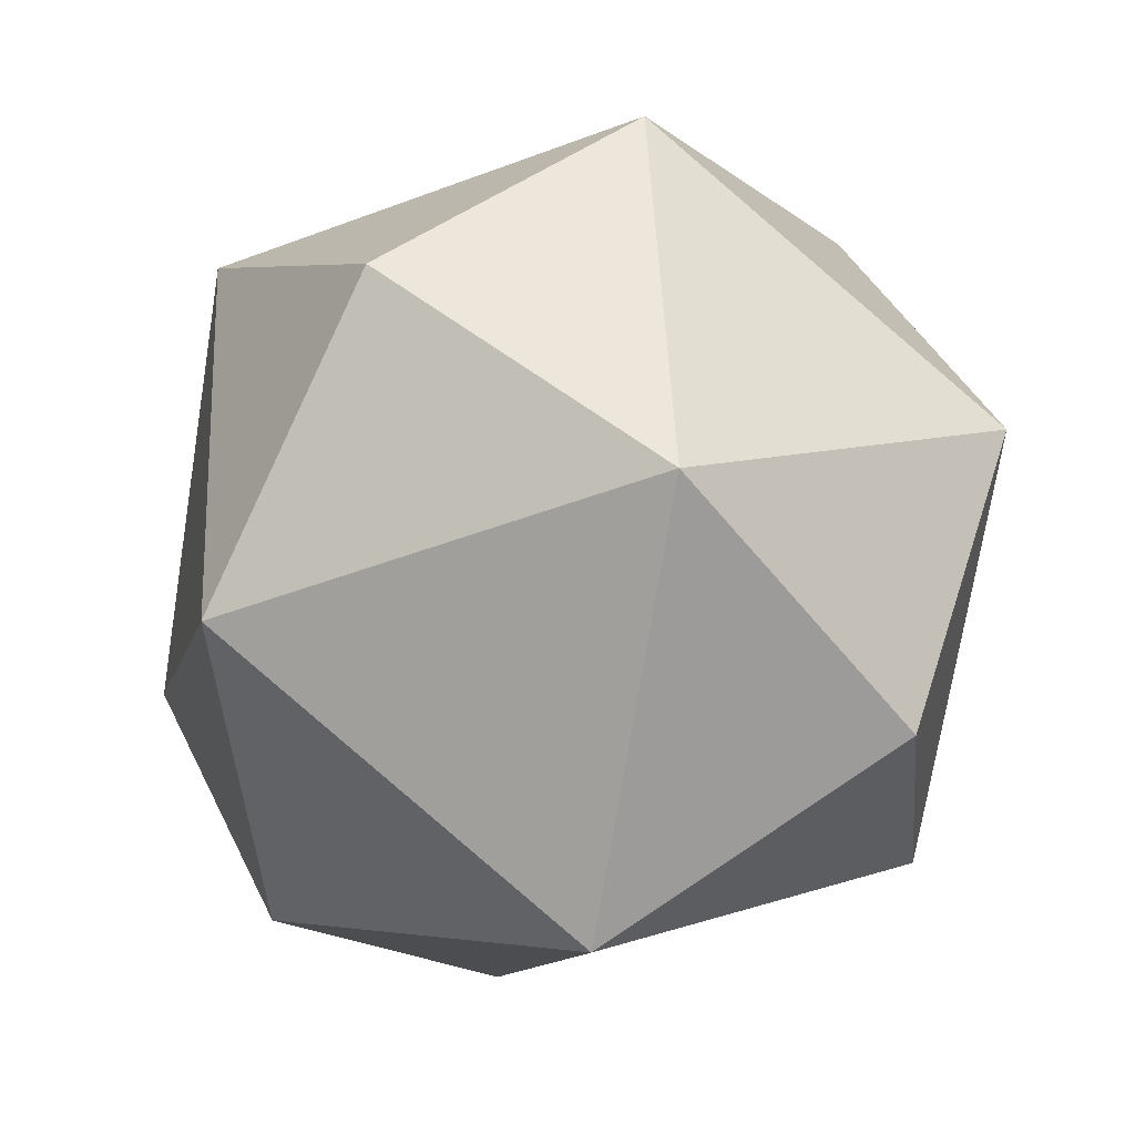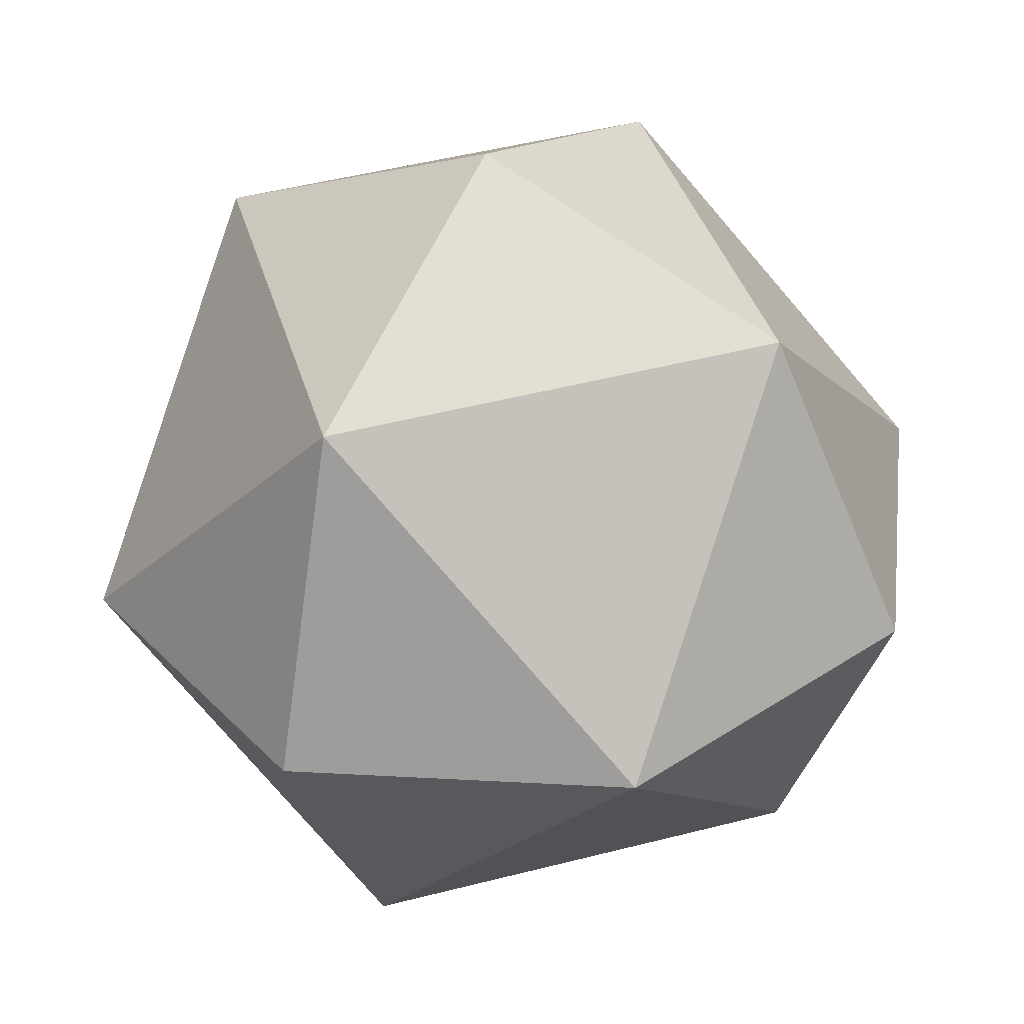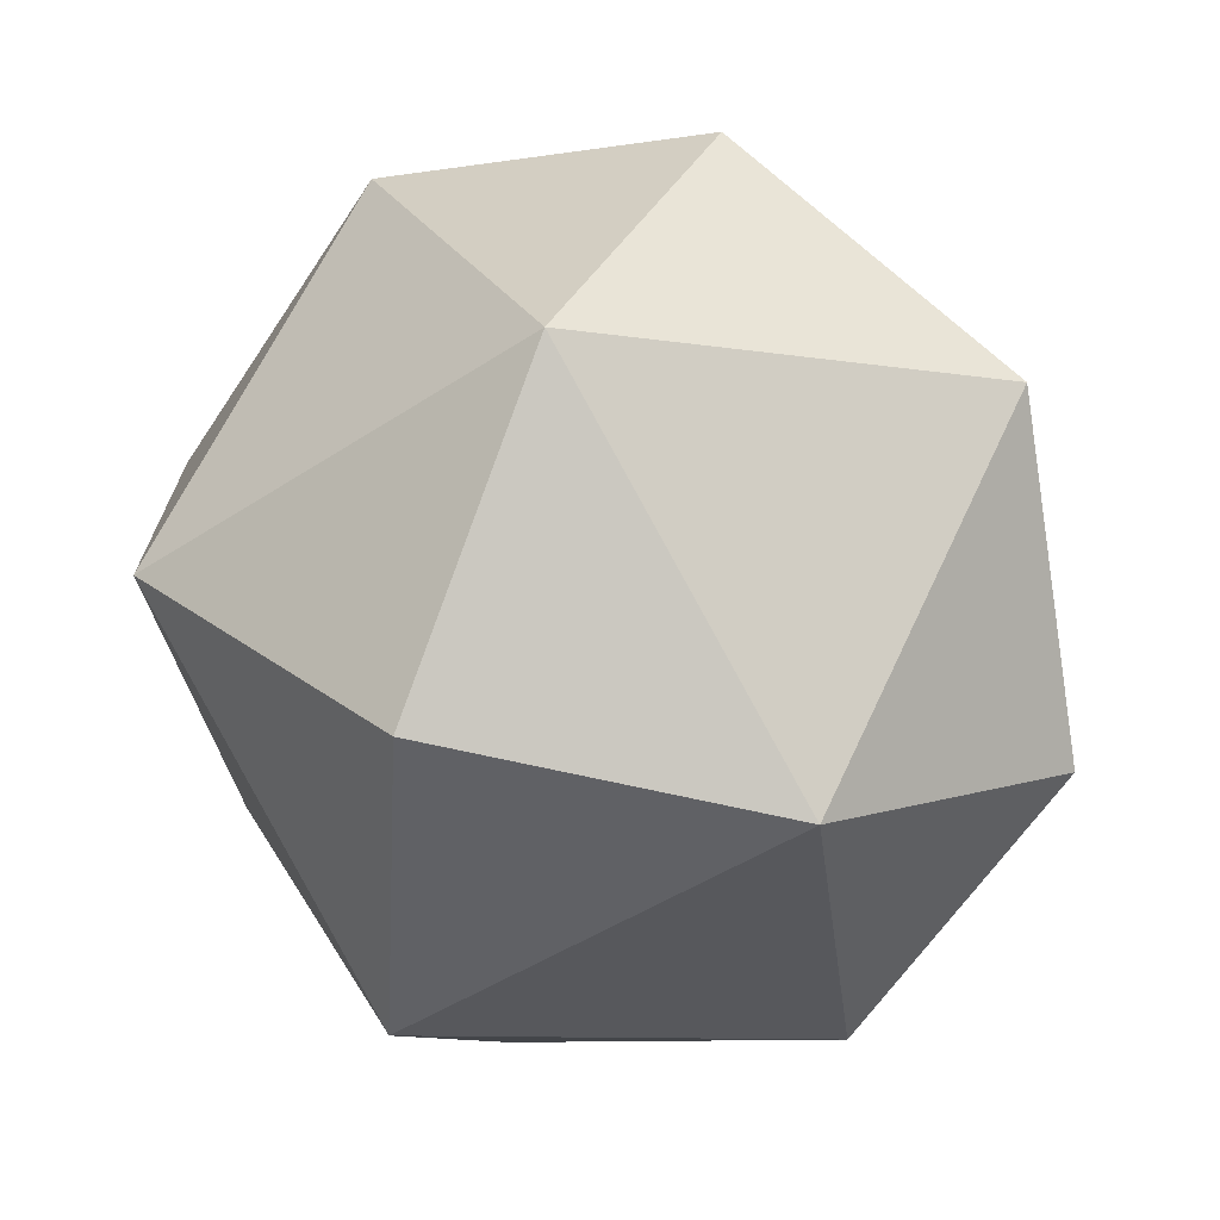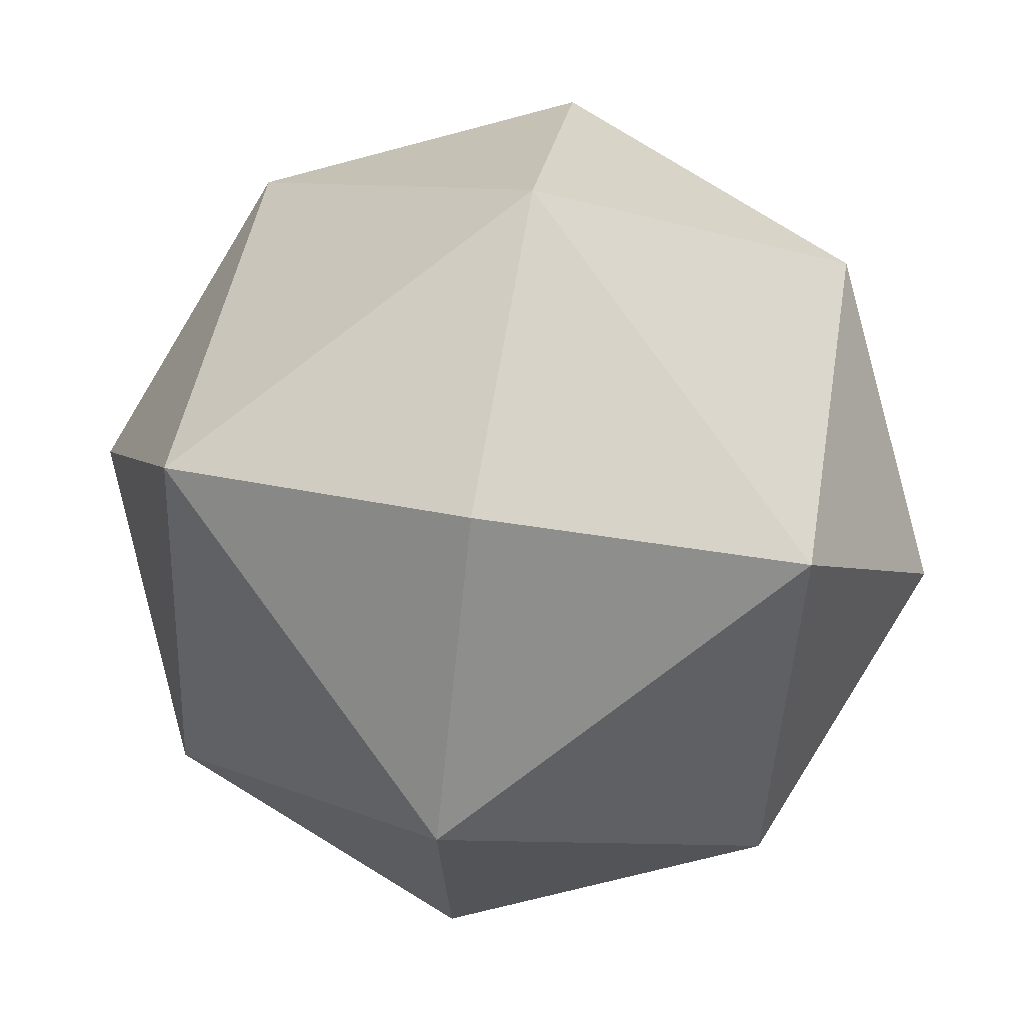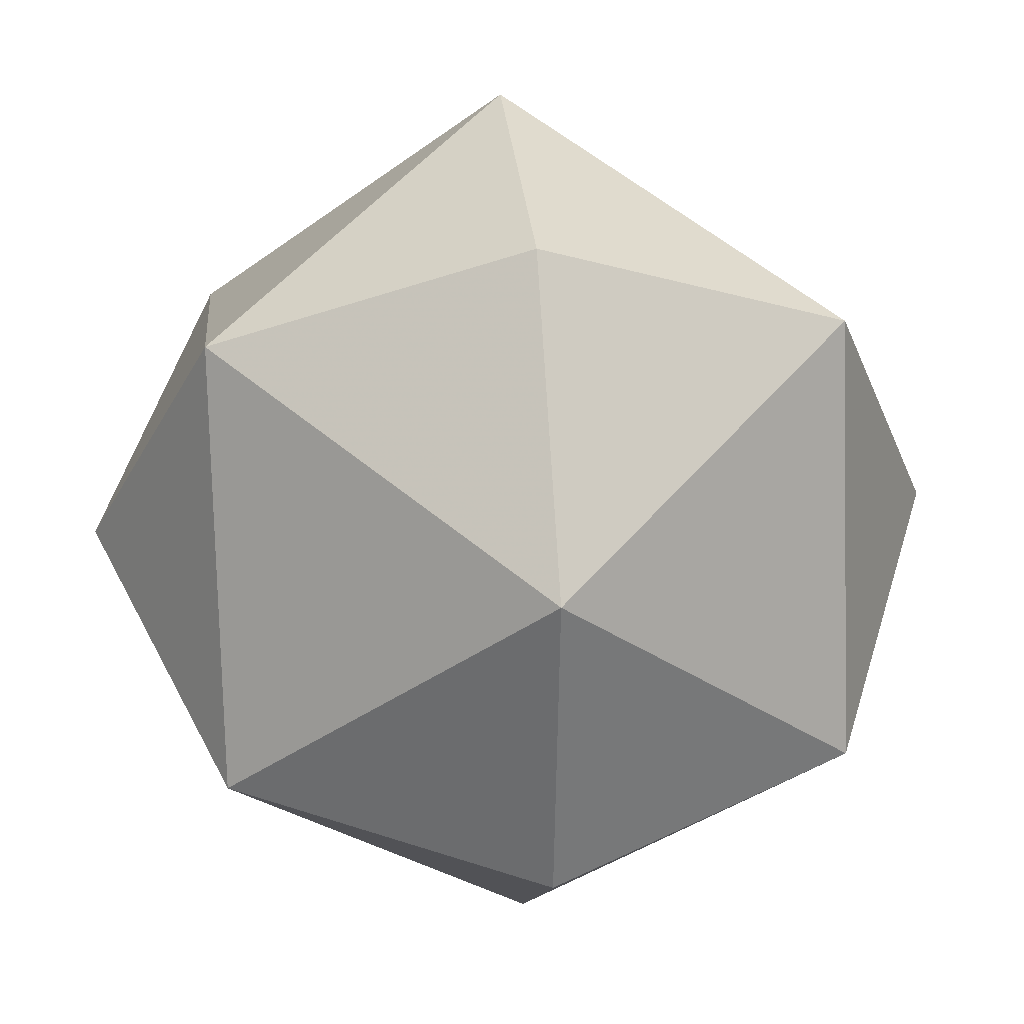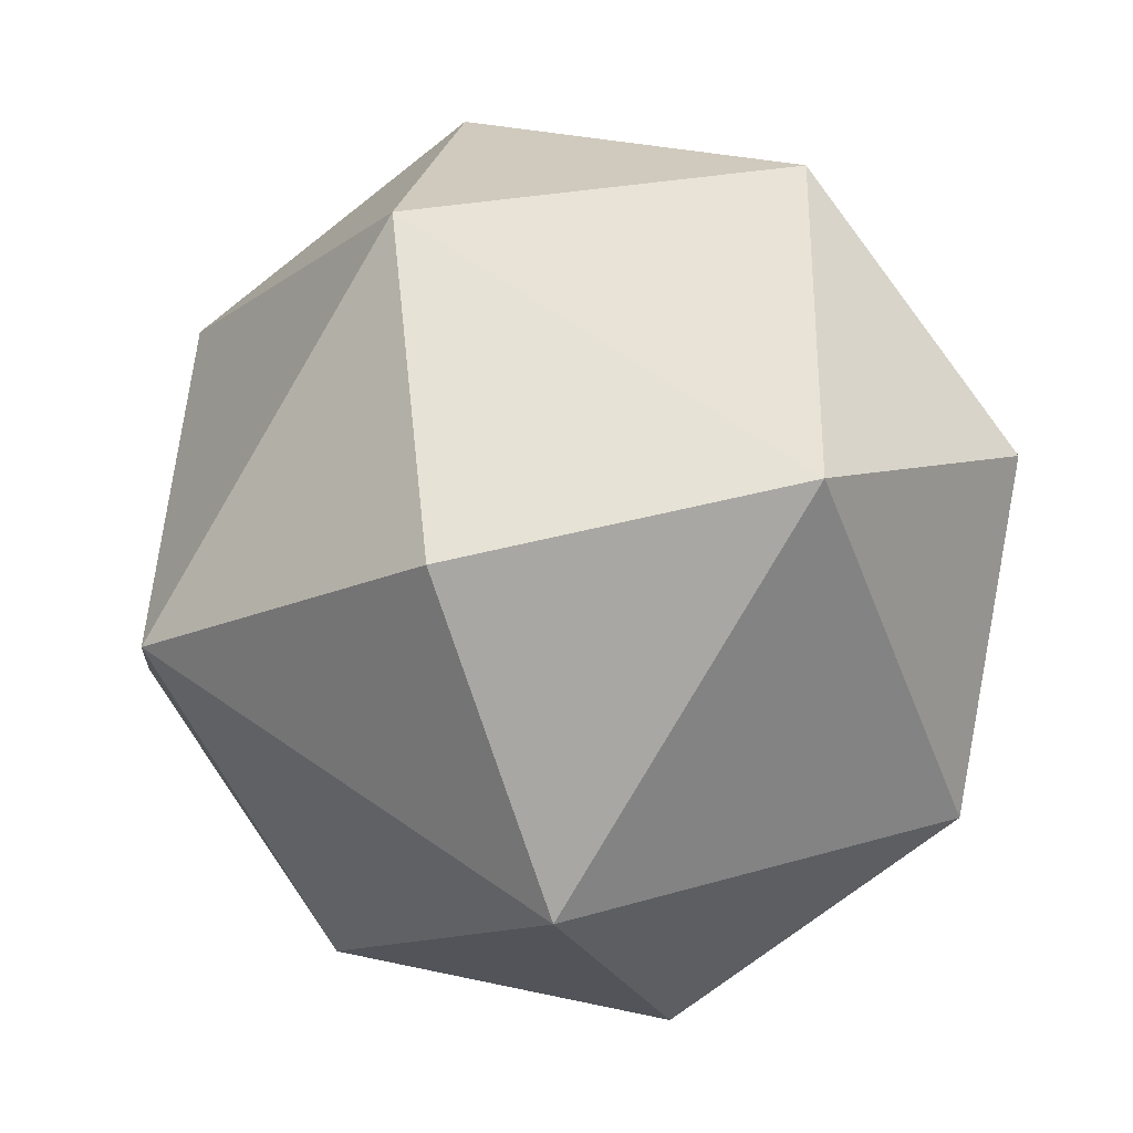
<metadata>
{"format":"obj","ext":"obj","renderer":"f3d","projection":"perspective","resolution":1024,"background":"white","views":[{"elev":69.6,"azim":146.9,"up":"+Y"},{"elev":-51.6,"azim":-67.9,"up":"+Y"},{"elev":46.2,"azim":-135.4,"up":"+Y"},{"elev":61.3,"azim":28.5,"up":"+Y"},{"elev":26.7,"azim":12.8,"up":"+Y"},{"elev":28.9,"azim":-173.5,"up":"+Z"}]}
</metadata>
<code>
g satelite
v -0.2651 0 0.09023
v 0.07834 -0.1389 0.2301
v 0.2651 0 -0.09023
v -0.07834 0.1389 -0.2301
v 0.04478 0.2431 0.1315
v -0.04478 -0.2431 -0.1315
v 0.08706 0.07365 0.2557
v -0.132 -0.09825 0.2265
v -0.1558 0.1719 0.1568
v 0.2191 0.1719 0.0292
v 0.2428 -0.09825 0.09892
v -0.02373 0.2701 -0.06972
v 0.132 0.09825 -0.2265
v -0.2428 0.09825 -0.09892
v -0.2191 -0.1719 -0.0292
v 0.02373 -0.2701 0.06972
v 0.1558 -0.1719 -0.1568
v -0.08706 -0.07365 -0.2557
f 9 7 5
f 8 2 7
f 7 9 8
f 1 8 9
f 7 10 5
f 11 3 10
f 10 7 11
f 2 11 7
f 10 12 5
f 13 4 12
f 12 10 13
f 3 13 10
f 12 9 5
f 14 1 9
f 9 12 14
f 4 14 12
f 16 15 6
f 8 1 15
f 15 16 8
f 2 8 16
f 17 16 6
f 11 2 16
f 16 17 11
f 3 11 17
f 18 17 6
f 13 3 17
f 17 18 13
f 4 13 18
f 15 18 6
f 14 4 18
f 18 15 14
f 1 14 15

</code>
